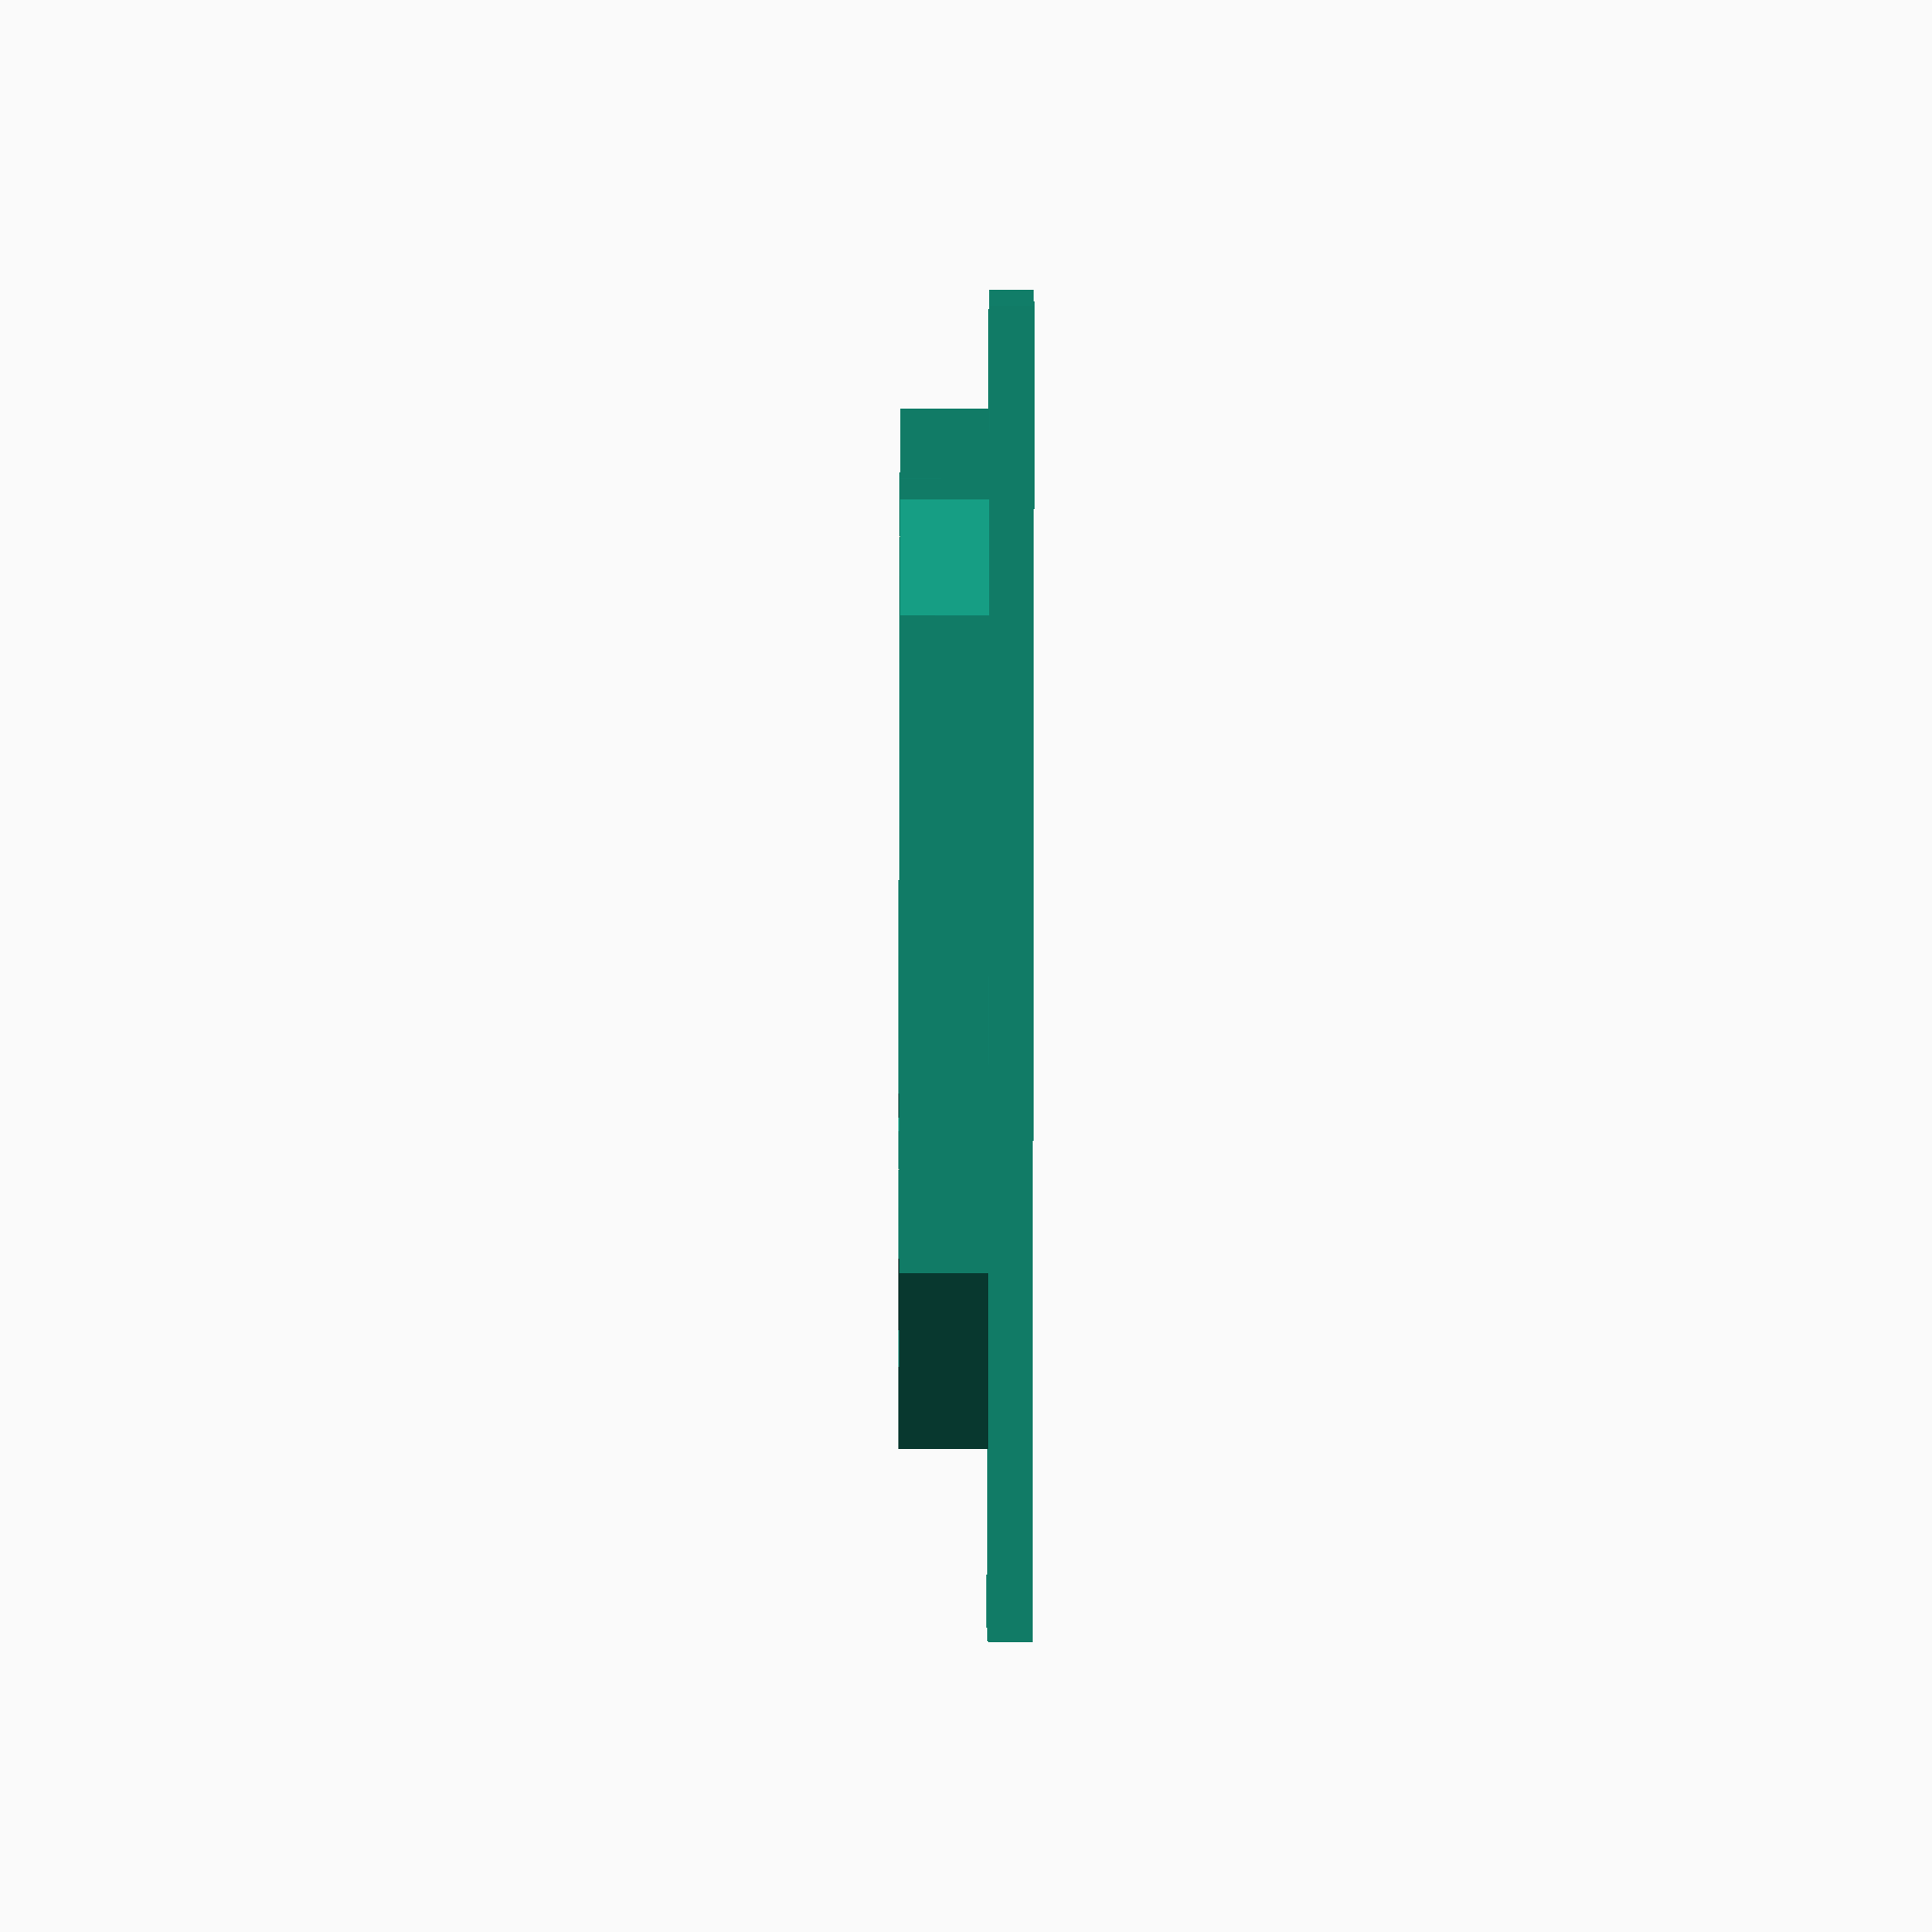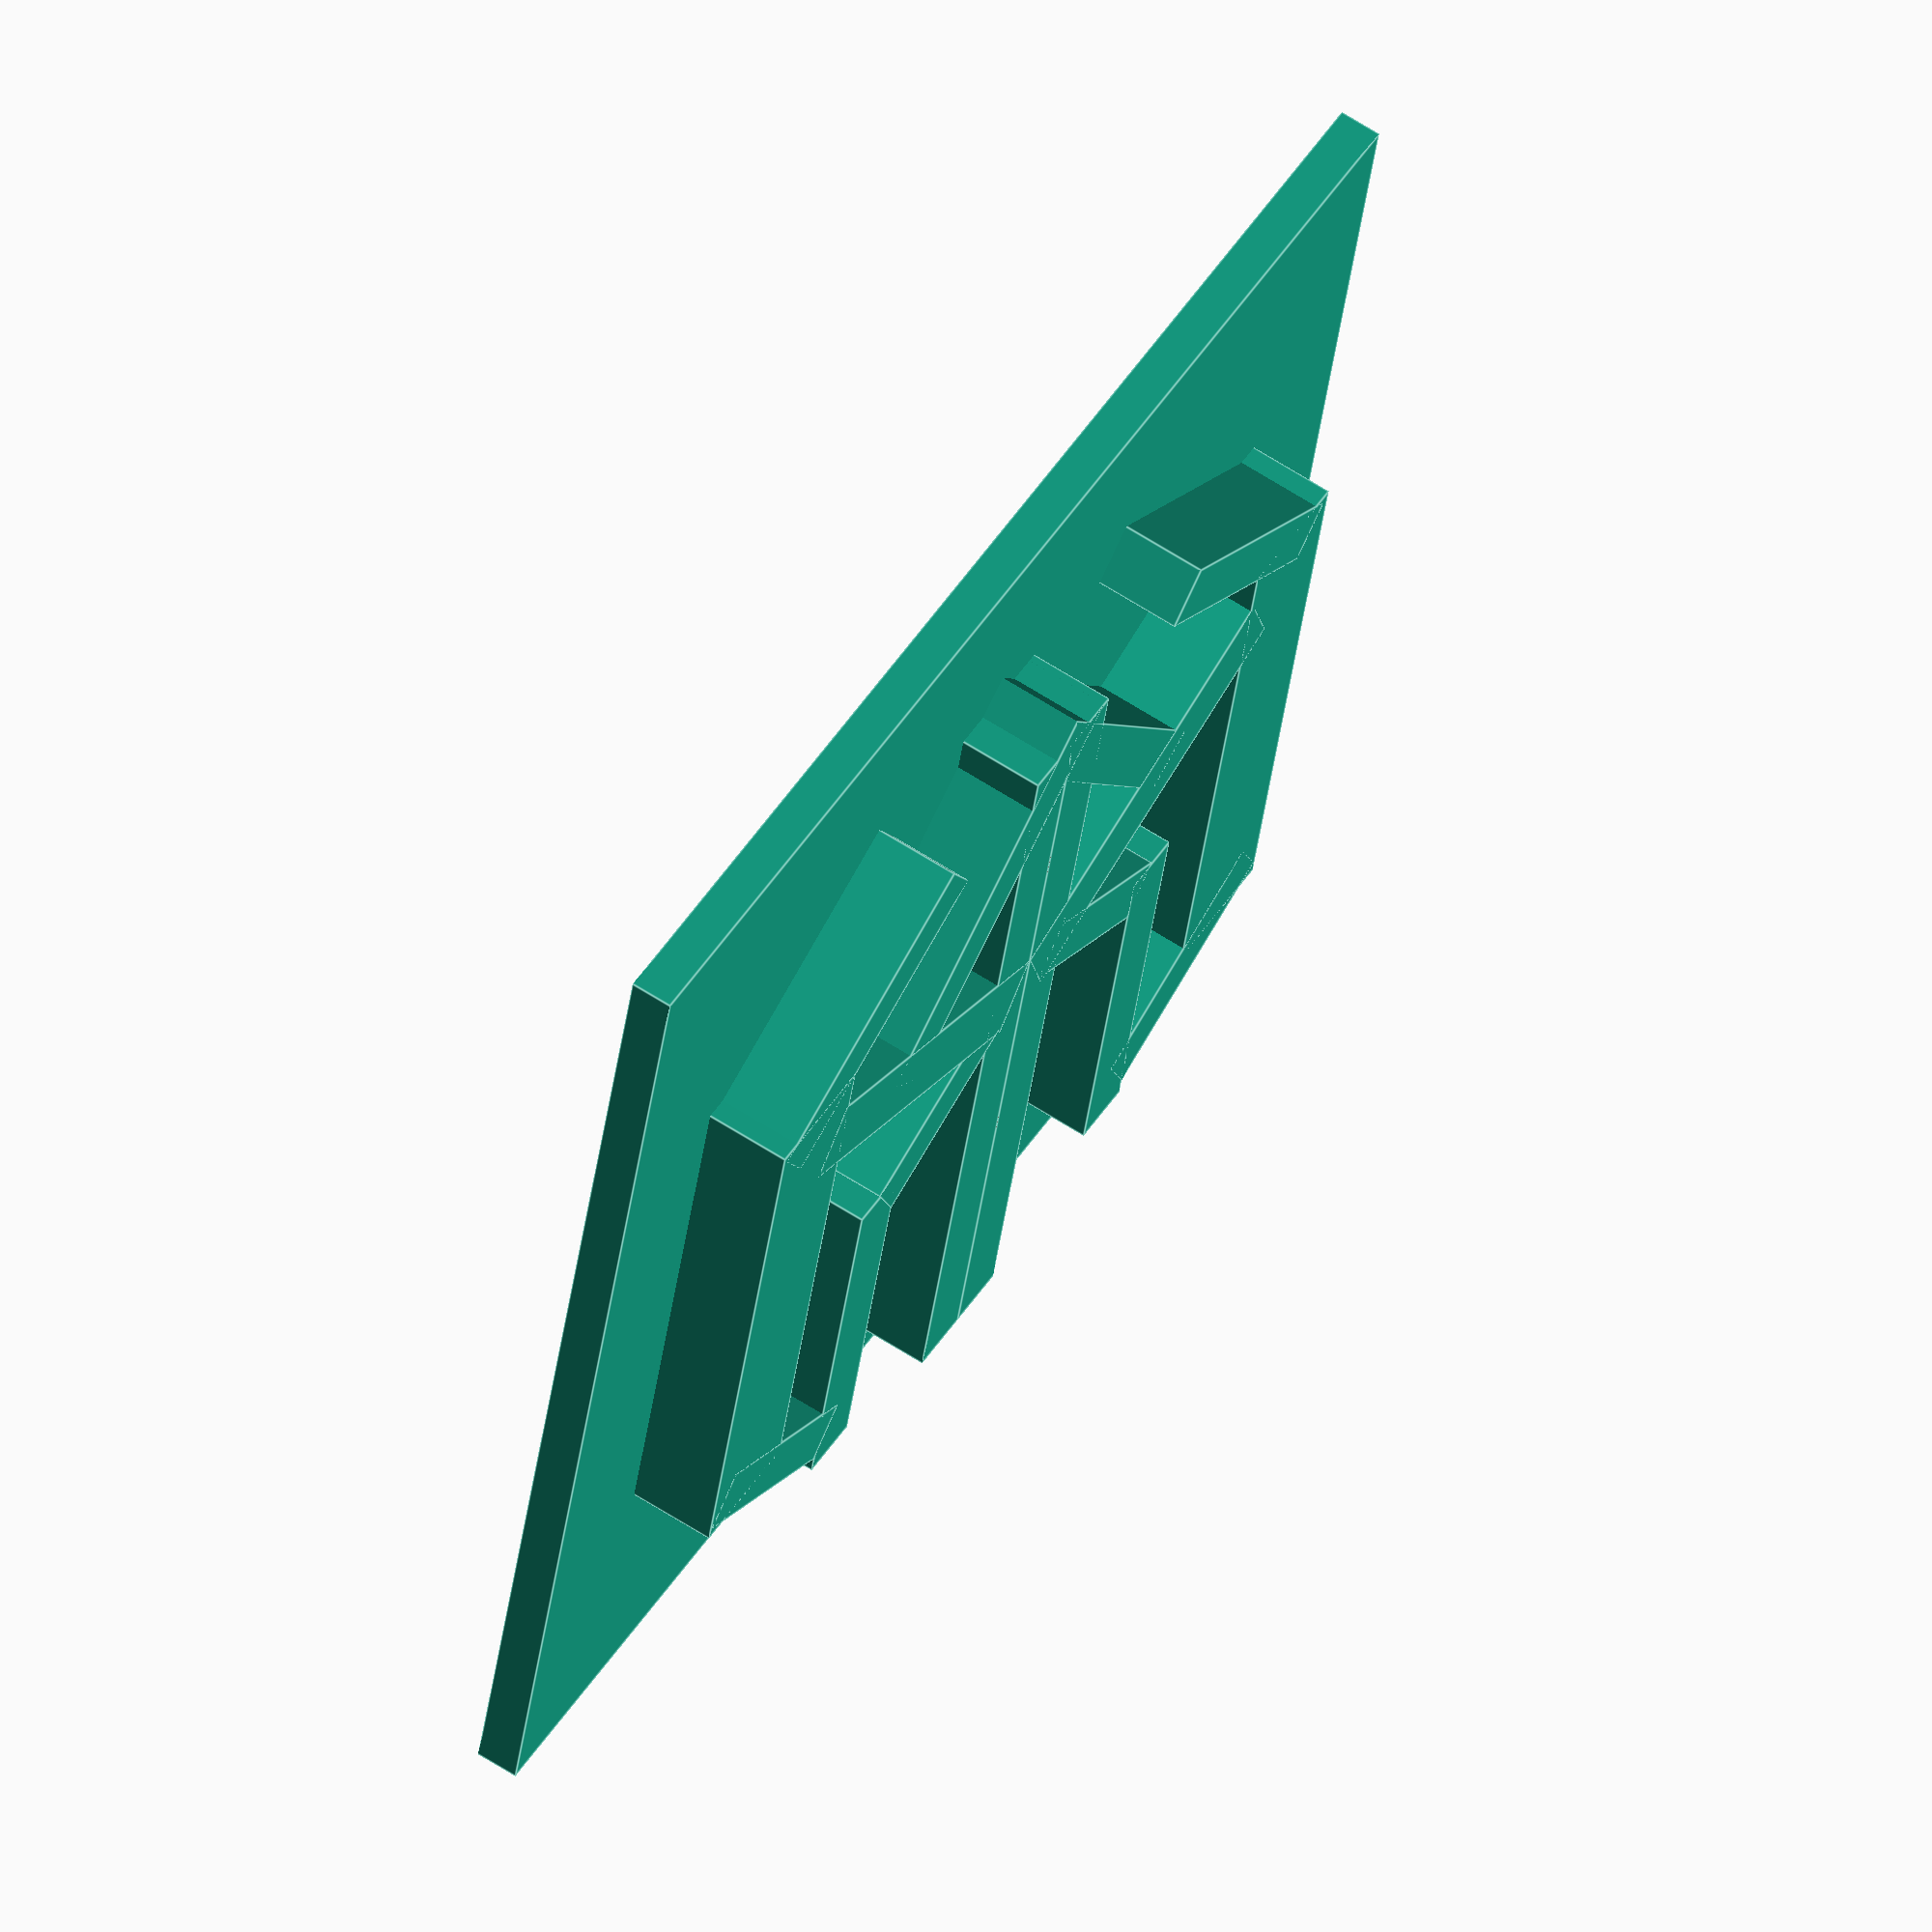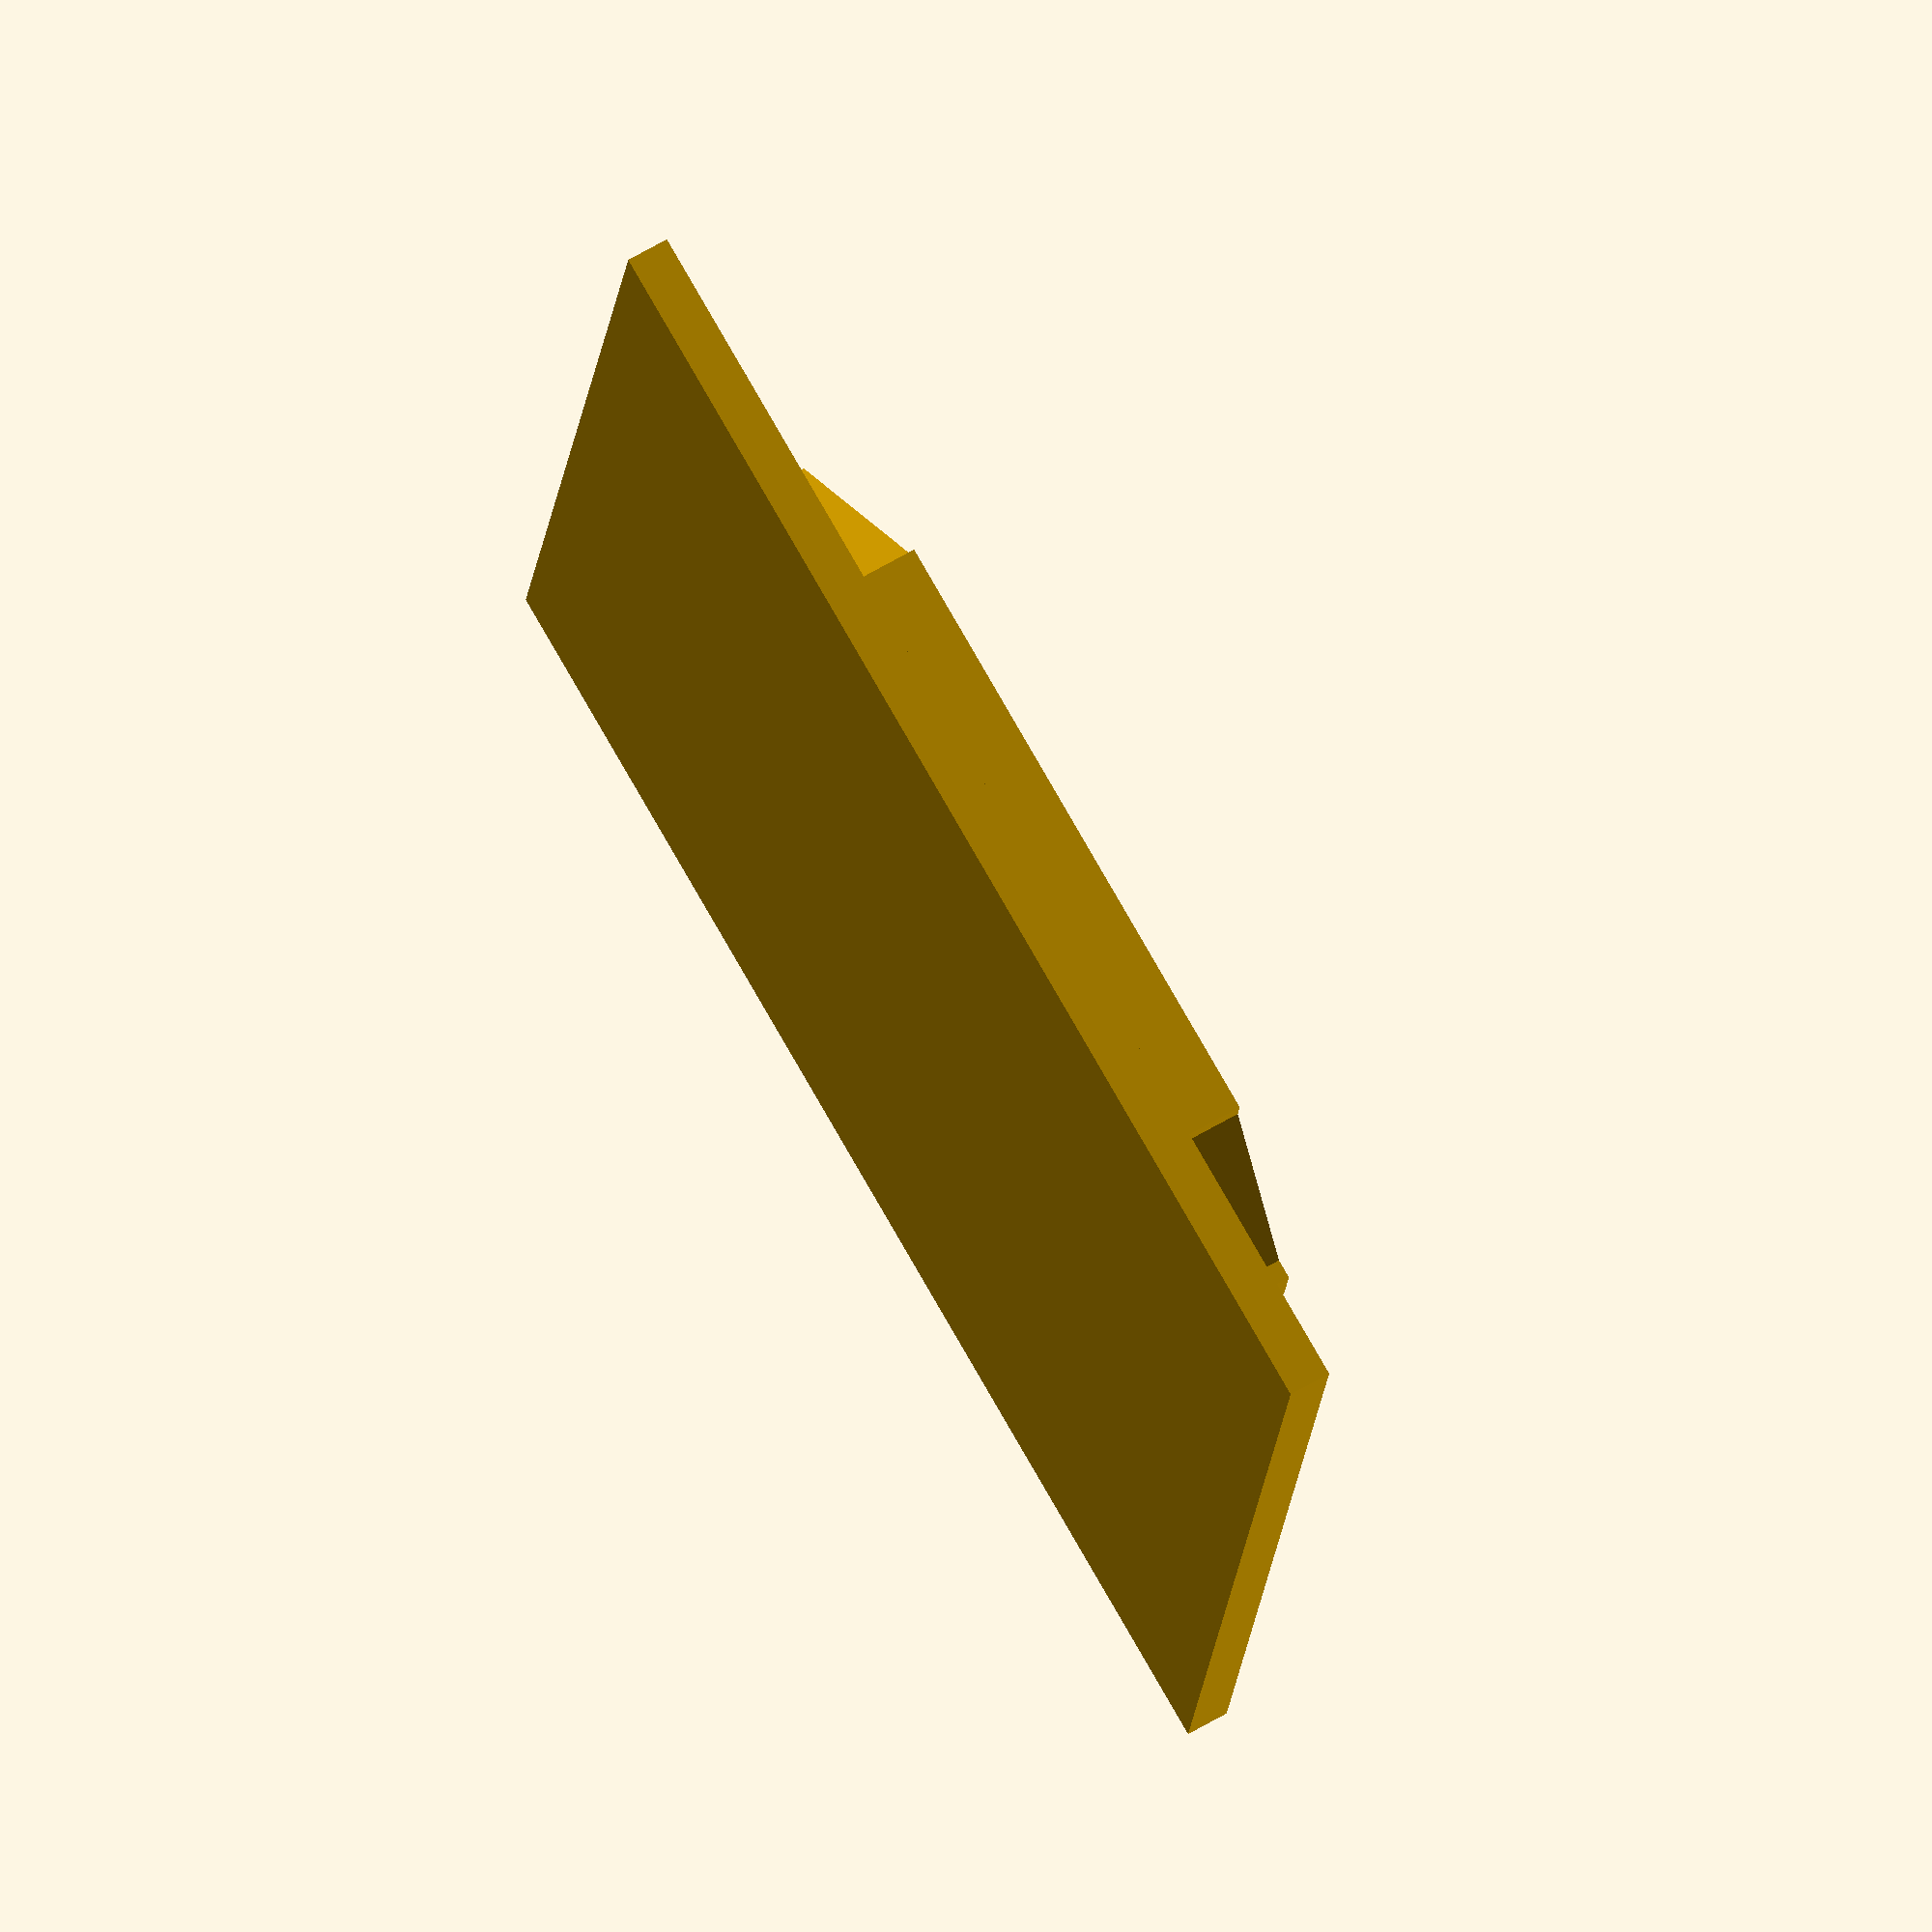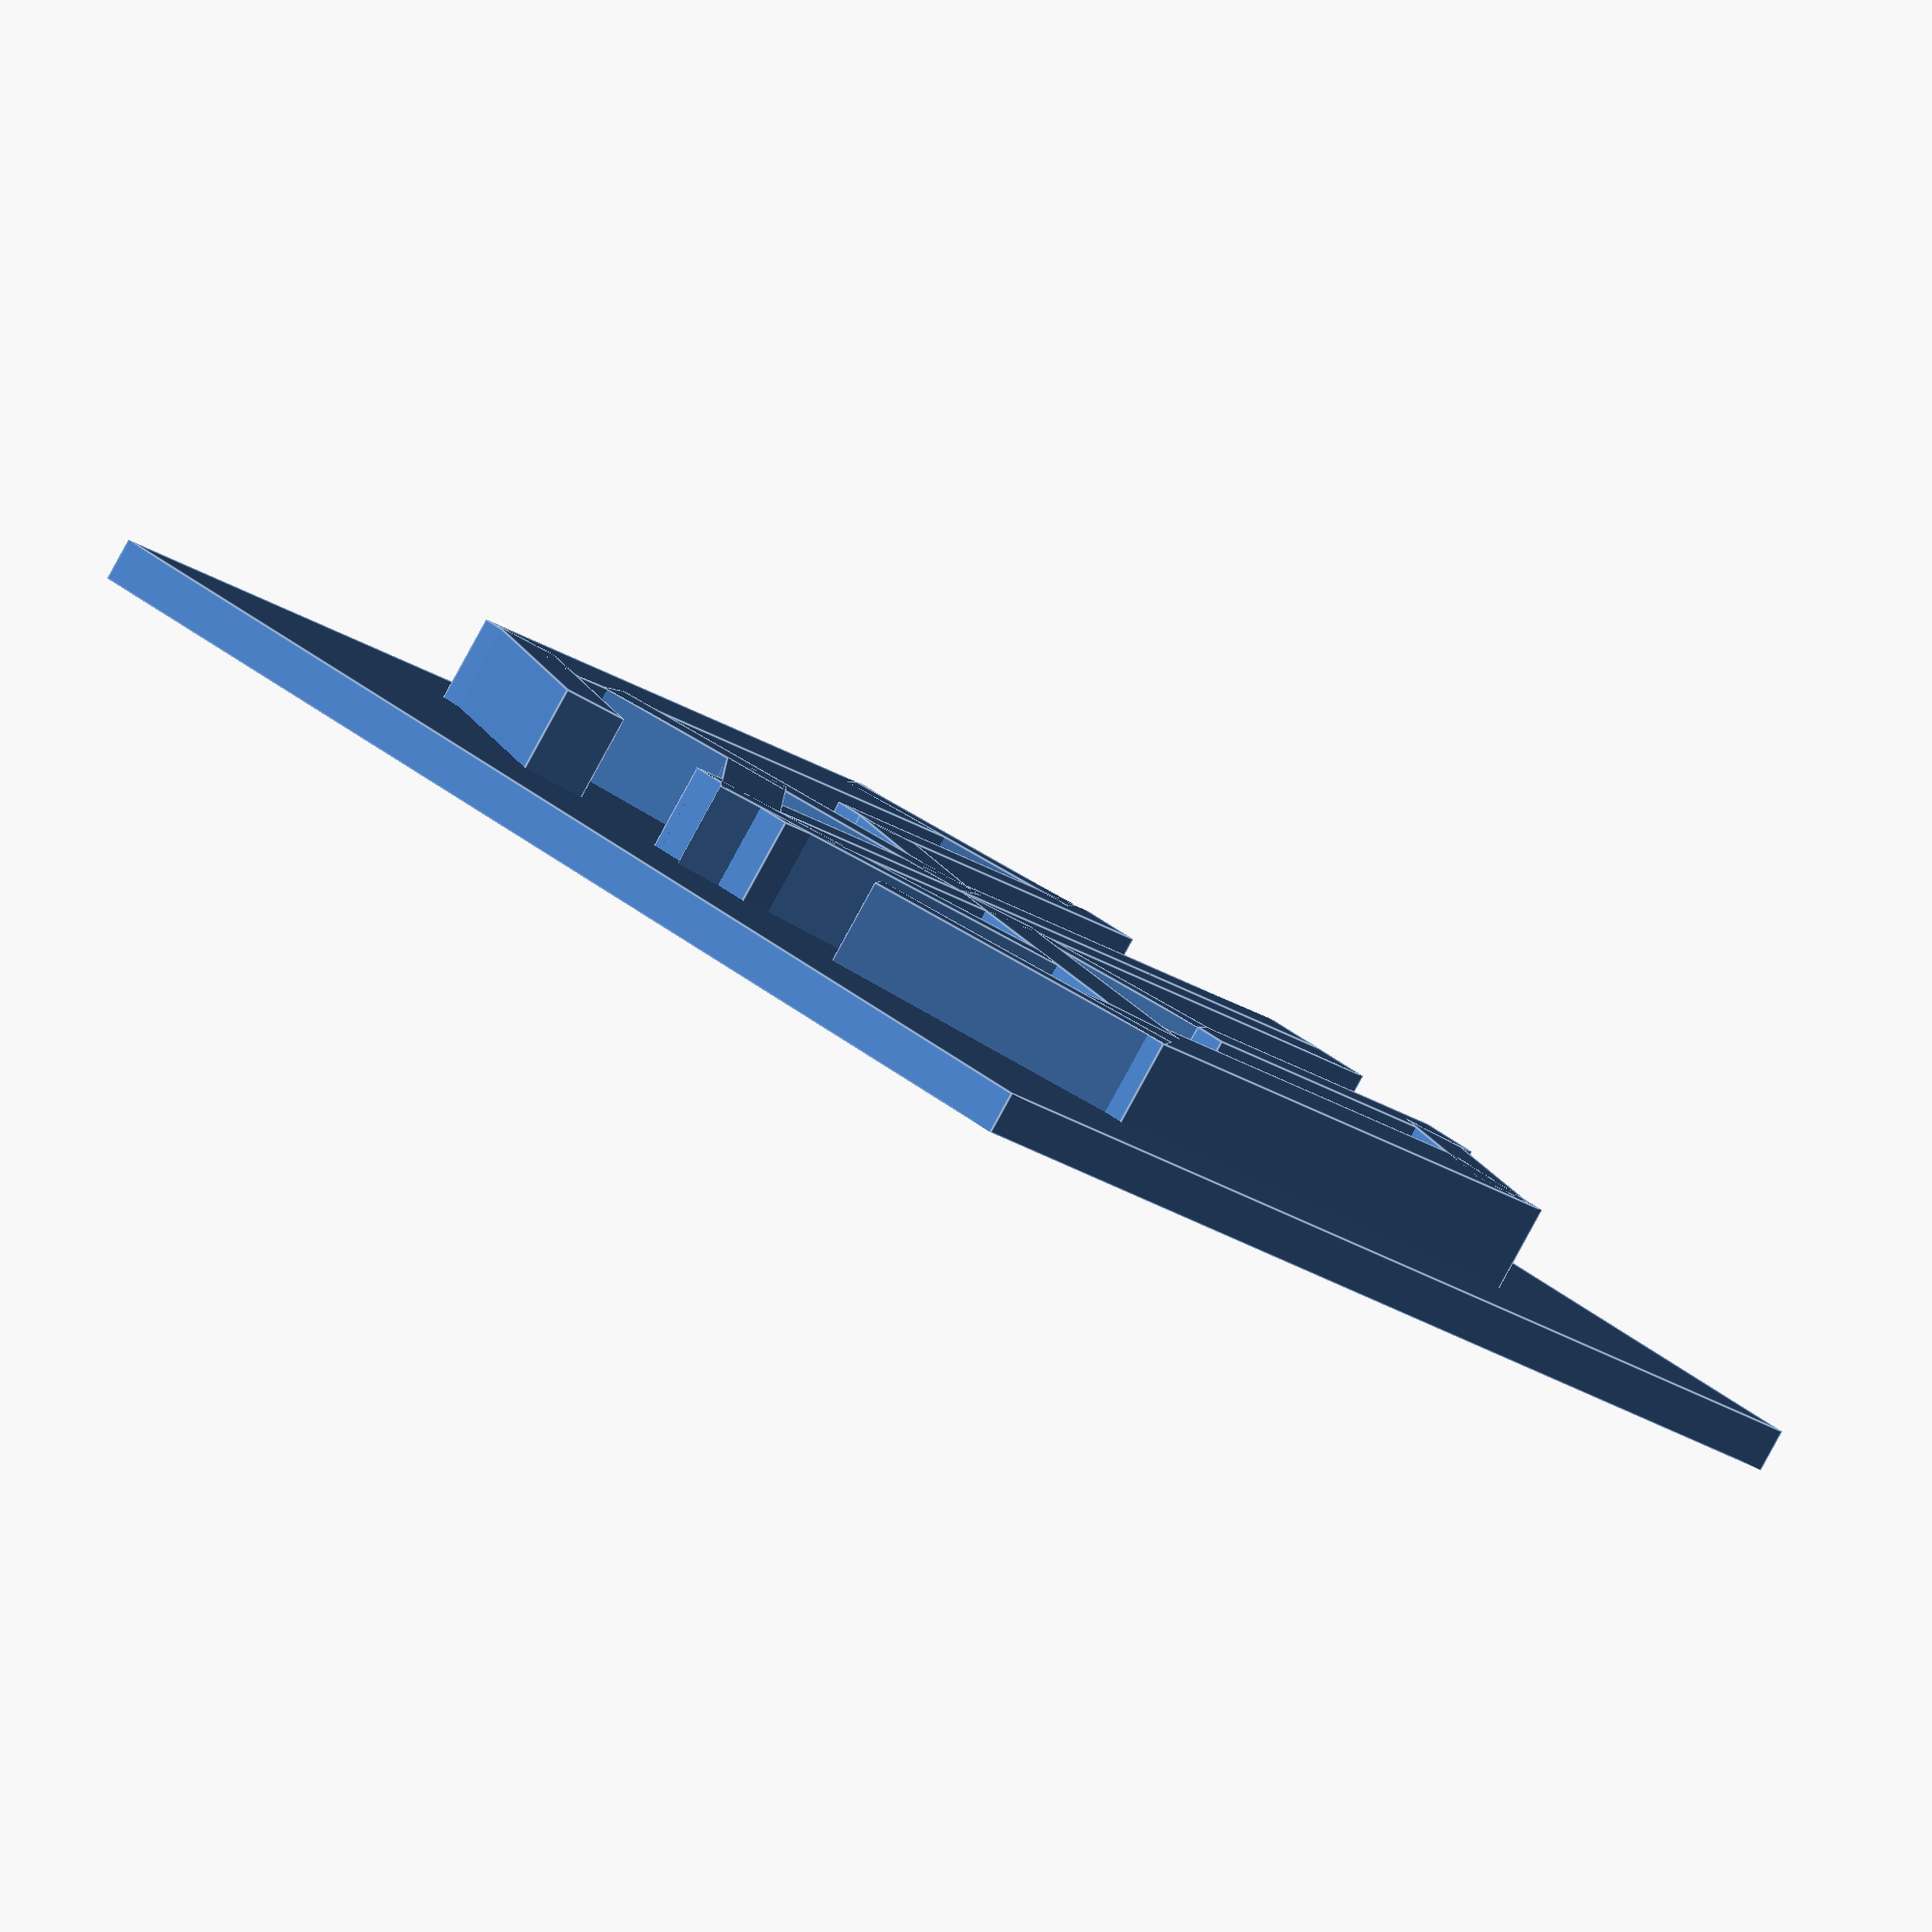
<openscad>
module arrow() {
    union() {
        cube([3,45,5]);
        translate([10,30,0]) rotate(40) cube([3,20,5]);
    }
}

module turn_line() {
    union() {
        translate([10,3,0])cube([3,19.5,5]);
        translate([10,20,0]) rotate(60) cube([3,10,5]);
    }
}

module black_lines() {
    union() {
        translate([17,9,0]) cube([6,29.5,5]);
        translate([0,28,0]) rotate(-65) cube([4,19,5]);
        translate([11.5,6.5,0]) rotate(-60) cube([3,11.5,5]);
        translate([21,35.5,0]) rotate(55) cube([3,15,5]);
    }
}

module half_shape() {
    difference() {
        union() {
            arrow();
            turn_line();
            black_lines();
        };
        translate([-5,-10,0]) cube([5,100,10]);
    }
}

half_shape();

mirror([10,0,0]) half_shape();


translate([0,25,0]) cube([60,60,2], center=true);
</openscad>
<views>
elev=240.4 azim=61.1 roll=90.1 proj=o view=wireframe
elev=295.1 azim=12.3 roll=302.9 proj=o view=edges
elev=292.4 azim=81.2 roll=239.9 proj=o view=wireframe
elev=265.3 azim=41.1 roll=208.7 proj=o view=edges
</views>
